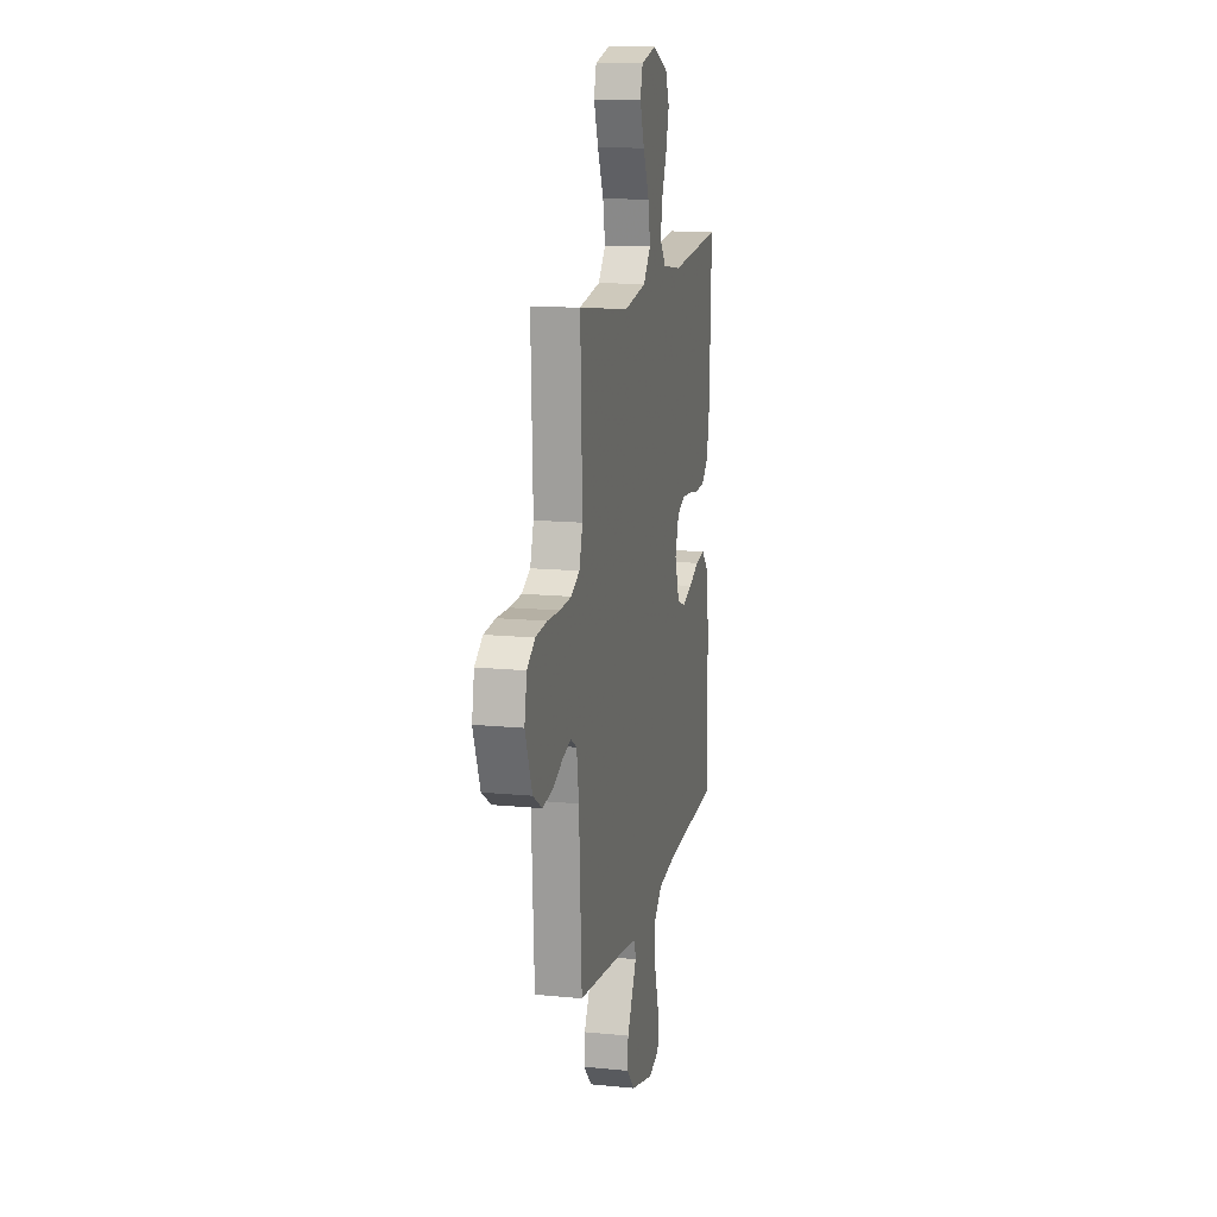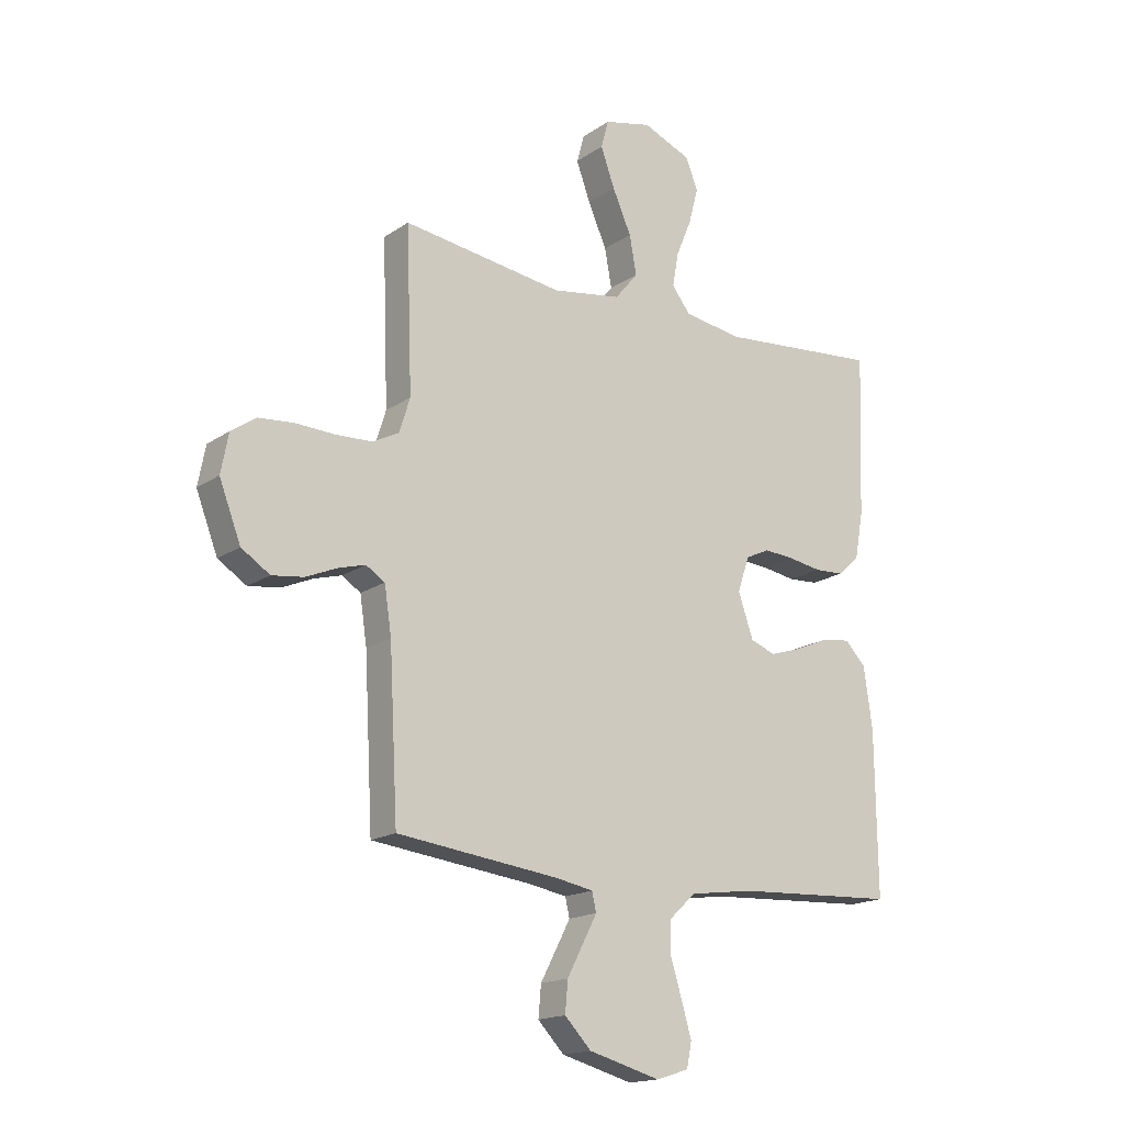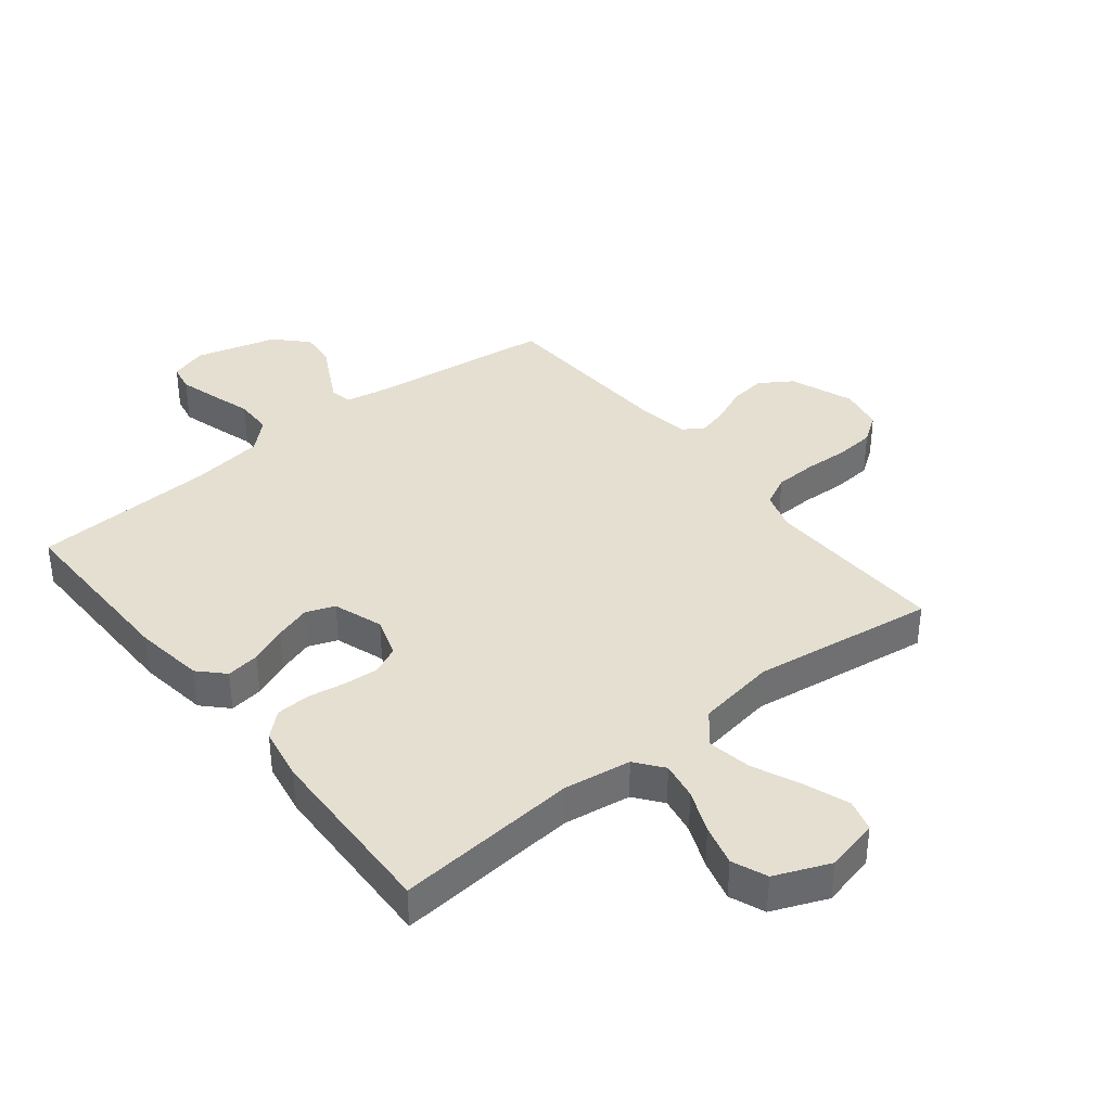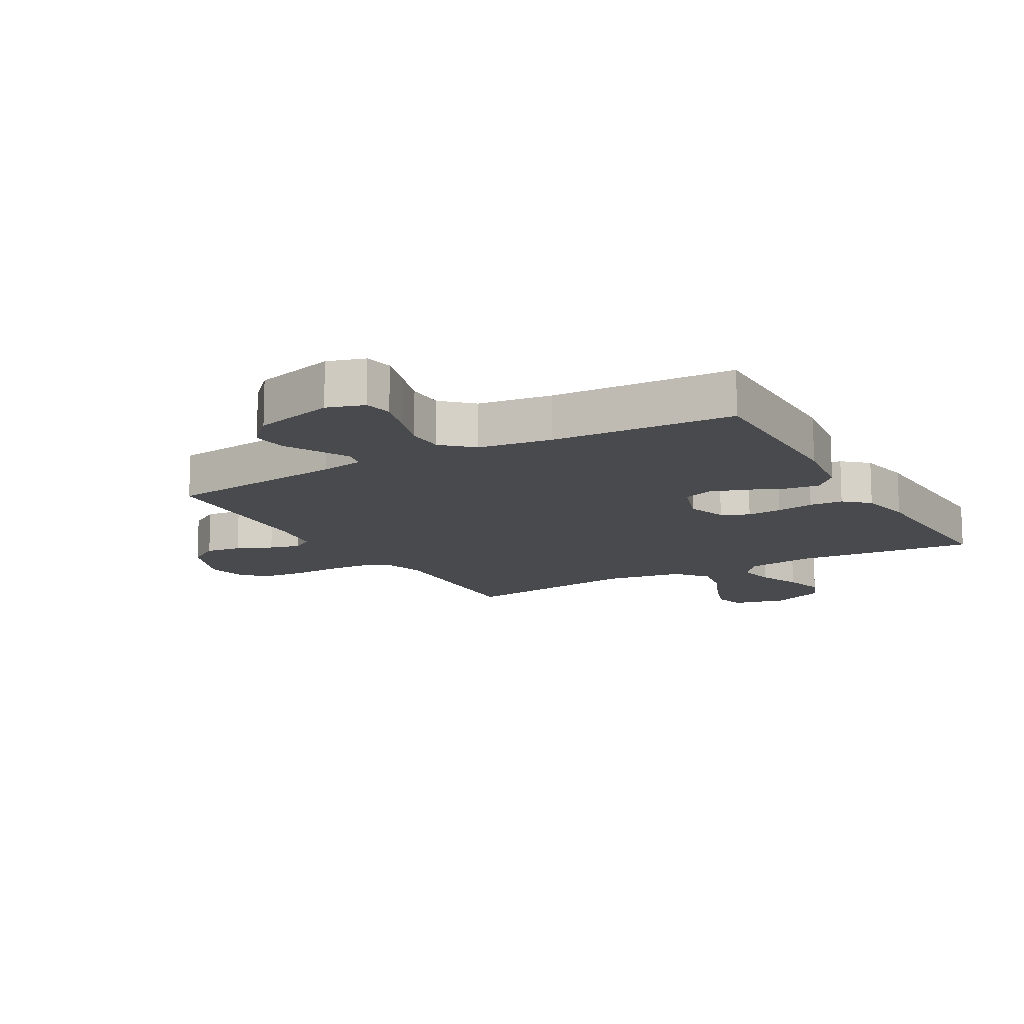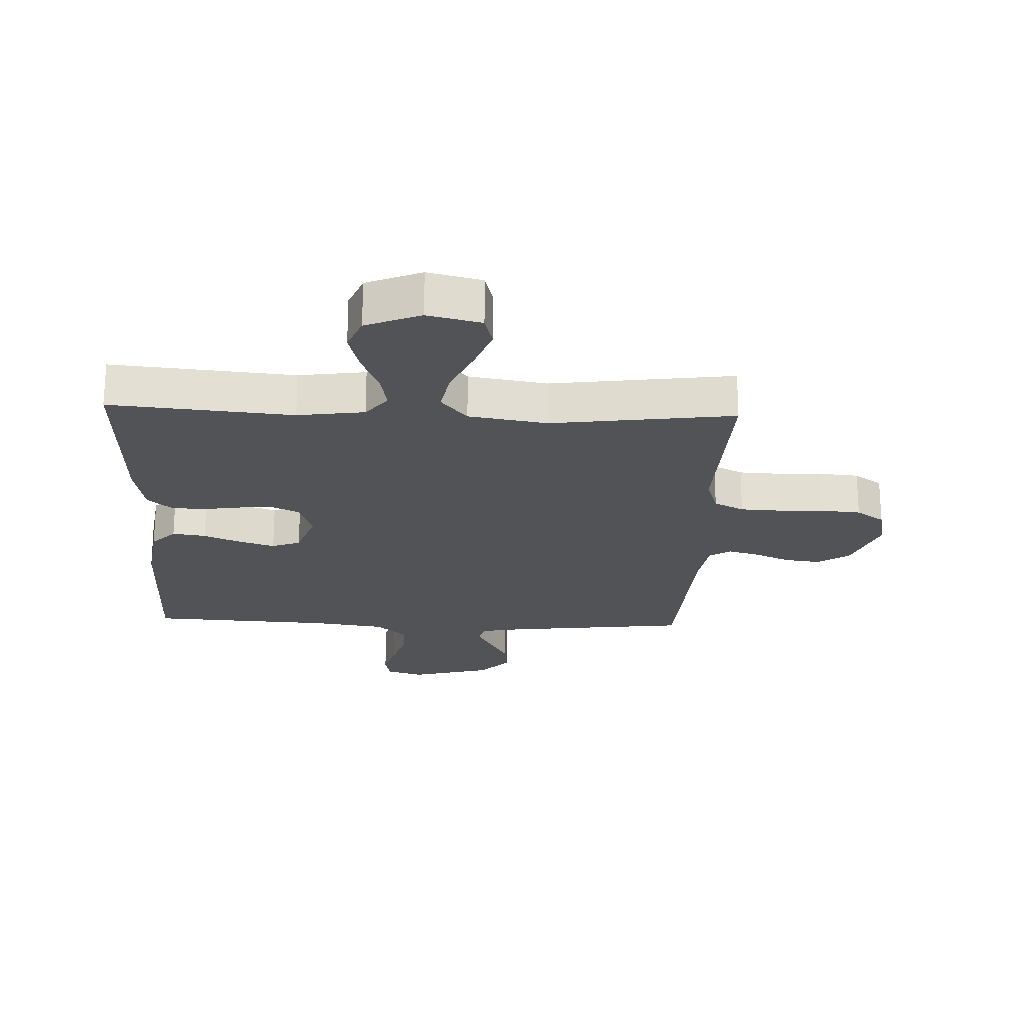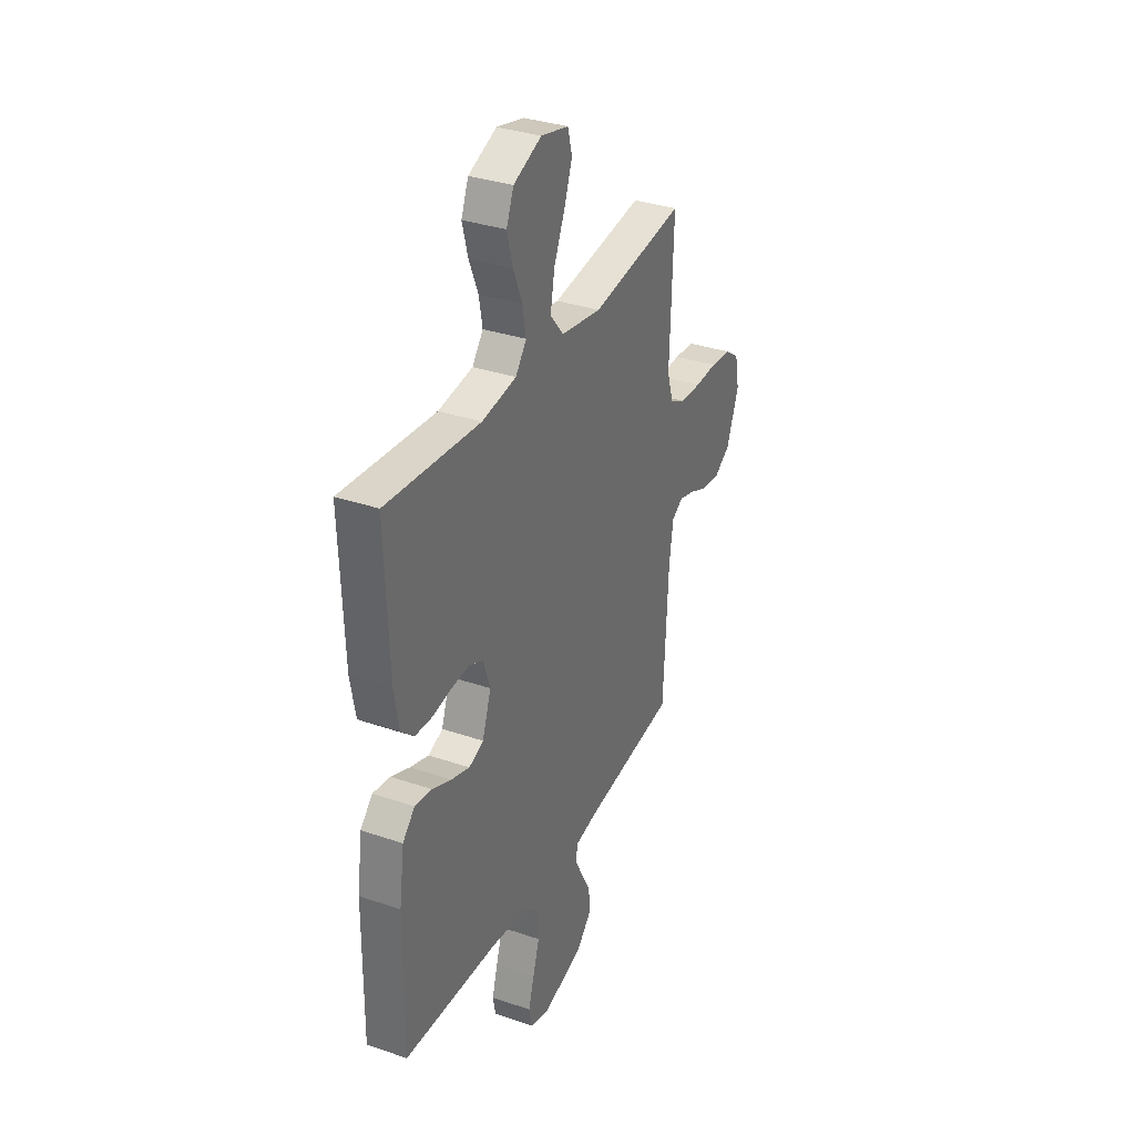
<metadata>
{"format":"obj","ext":"obj","renderer":"f3d","projection":"perspective","resolution":1024,"background":"white","views":[{"elev":13.9,"azim":102.4,"up":"+Z"},{"elev":-17.1,"azim":143.1,"up":"+Z"},{"elev":37.5,"azim":-38.5,"up":"+Y"},{"elev":-13.3,"azim":-150.3,"up":"+Y"},{"elev":-22.2,"azim":-2.4,"up":"+Y"},{"elev":33.7,"azim":-65.1,"up":"+Z"}]}
</metadata>
<code>
v -0.5 0.07 -0.5
v -0.497 0.07 -0.2
v -0.481 0.07 -0.086
v -0.442 0.07 -0.046
v -0.387 0.07 -0.054
v -0.326 0.07 -0.08
v -0.267 0.07 -0.099
v -0.22 0.07 -0.081
v -0.192 0.07 0
v -0.214 0.07 0.066
v -0.259 0.07 0.087
v -0.316 0.07 0.083
v -0.378 0.07 0.073
v -0.433 0.07 0.076
v -0.473 0.07 0.112
v -0.489 0.07 0.2
v -0.5 0.07 0.5
v -0.2 0.07 0.473
v -0.09 0.07 0.489
v -0.055 0.07 0.534
v -0.066 0.07 0.596
v -0.095 0.07 0.666
v -0.113 0.07 0.734
v -0.09 0.07 0.791
v 0 0.07 0.828
v 0.088 0.07 0.807
v 0.102 0.07 0.755
v 0.076 0.07 0.683
v 0.041 0.07 0.604
v 0.028 0.07 0.532
v 0.071 0.07 0.48
v 0.2 0.07 0.459
v 0.5 0.07 0.5
v 0.489 0.07 0.2
v 0.509 0.07 0.136
v 0.558 0.07 0.111
v 0.626 0.07 0.108
v 0.698 0.07 0.111
v 0.764 0.07 0.105
v 0.81 0.07 0.073
v 0.824 0.07 0
v 0.784 0.07 -0.104
v 0.731 0.07 -0.138
v 0.672 0.07 -0.13
v 0.614 0.07 -0.105
v 0.564 0.07 -0.091
v 0.529 0.07 -0.113
v 0.516 0.07 -0.2
v 0.5 0.07 -0.5
v 0.2 0.07 -0.536
v 0.129 0.07 -0.549
v 0.121 0.07 -0.584
v 0.147 0.07 -0.634
v 0.177 0.07 -0.691
v 0.182 0.07 -0.748
v 0.133 0.07 -0.799
v 0 0.07 -0.835
v -0.061 0.07 -0.816
v -0.07 0.07 -0.77
v -0.052 0.07 -0.708
v -0.031 0.07 -0.64
v -0.032 0.07 -0.578
v -0.08 0.07 -0.533
v -0.2 0.07 -0.516
v -0.5 0 -0.5
v -0.497 0 -0.2
v -0.481 0 -0.086
v -0.442 0 -0.046
v -0.387 0 -0.054
v -0.326 0 -0.08
v -0.267 0 -0.099
v -0.22 0 -0.081
v -0.192 0 0
v -0.214 0 0.066
v -0.259 0 0.087
v -0.316 0 0.083
v -0.378 0 0.073
v -0.433 0 0.076
v -0.473 0 0.112
v -0.489 0 0.2
v -0.5 0 0.5
v -0.2 0 0.473
v -0.09 0 0.489
v -0.055 0 0.534
v -0.066 0 0.596
v -0.095 0 0.666
v -0.113 0 0.734
v -0.09 0 0.791
v 0 0 0.828
v 0.088 0 0.807
v 0.102 0 0.755
v 0.076 0 0.683
v 0.041 0 0.604
v 0.028 0 0.532
v 0.071 0 0.48
v 0.2 0 0.459
v 0.5 0 0.5
v 0.489 0 0.2
v 0.509 0 0.136
v 0.558 0 0.111
v 0.626 0 0.108
v 0.698 0 0.111
v 0.764 0 0.105
v 0.81 0 0.073
v 0.824 0 0
v 0.784 0 -0.104
v 0.731 0 -0.138
v 0.672 0 -0.13
v 0.614 0 -0.105
v 0.564 0 -0.091
v 0.529 0 -0.113
v 0.516 0 -0.2
v 0.5 0 -0.5
v 0.2 0 -0.536
v 0.129 0 -0.549
v 0.121 0 -0.584
v 0.147 0 -0.634
v 0.177 0 -0.691
v 0.182 0 -0.748
v 0.133 0 -0.799
v 0 0 -0.835
v -0.061 0 -0.816
v -0.07 0 -0.77
v -0.052 0 -0.708
v -0.031 0 -0.64
v -0.032 0 -0.578
v -0.08 0 -0.533
v -0.2 0 -0.516
f 59 60 61
f 58 59 61
f 57 58 61
f 56 57 61
f 55 56 61
f 54 55 61
f 53 54 61
f 52 53 61 62
f 51 52 62 63
f 48 49 50
f 51 63 64
f 50 51 64
f 48 50 64
f 47 48 64
f 43 44 45
f 42 43 45
f 41 42 45
f 40 41 45
f 39 40 45
f 38 39 45
f 37 38 45
f 36 37 45 46
f 64 1 2
f 47 64 2
f 46 47 2
f 36 46 2
f 35 36 2
f 27 28 29
f 26 27 29
f 25 26 29
f 24 25 29
f 23 24 29
f 22 23 29
f 21 22 29
f 20 21 29 30
f 19 20 30 31
f 16 17 18
f 15 16 18
f 14 15 18
f 13 14 18
f 12 13 18
f 19 31 32
f 18 19 32
f 12 18 32
f 11 12 32
f 4 5 6
f 3 4 6
f 2 3 6
f 2 6 7
f 34 35 2
f 32 33 34
f 11 32 34
f 10 11 34
f 9 10 34
f 8 9 34
f 8 34 2
f 2 7 8
f 125 124 123
f 125 123 122
f 125 122 121
f 125 121 120
f 125 120 119
f 125 119 118
f 125 118 117
f 126 125 117 116
f 127 126 116 115
f 114 113 112
f 128 127 115
f 128 115 114
f 128 114 112
f 128 112 111
f 109 108 107
f 109 107 106
f 109 106 105
f 109 105 104
f 109 104 103
f 109 103 102
f 109 102 101
f 110 109 101 100
f 66 65 128
f 66 128 111
f 66 111 110
f 66 110 100
f 66 100 99
f 93 92 91
f 93 91 90
f 93 90 89
f 93 89 88
f 93 88 87
f 93 87 86
f 93 86 85
f 94 93 85 84
f 95 94 84 83
f 82 81 80
f 82 80 79
f 82 79 78
f 82 78 77
f 82 77 76
f 96 95 83
f 96 83 82
f 96 82 76
f 96 76 75
f 70 69 68
f 70 68 67
f 70 67 66
f 71 70 66
f 66 99 98
f 98 97 96
f 98 96 75
f 98 75 74
f 98 74 73
f 98 73 72
f 66 98 72
f 72 71 66
f 1 65 66 2
f 2 66 67 3
f 3 67 68 4
f 4 68 69 5
f 5 69 70 6
f 6 70 71 7
f 7 71 72 8
f 8 72 73 9
f 9 73 74 10
f 10 74 75 11
f 11 75 76 12
f 12 76 77 13
f 13 77 78 14
f 14 78 79 15
f 15 79 80 16
f 16 80 81 17
f 17 81 82 18
f 18 82 83 19
f 19 83 84 20
f 20 84 85 21
f 21 85 86 22
f 22 86 87 23
f 23 87 88 24
f 24 88 89 25
f 25 89 90 26
f 26 90 91 27
f 27 91 92 28
f 28 92 93 29
f 29 93 94 30
f 30 94 95 31
f 31 95 96 32
f 32 96 97 33
f 33 97 98 34
f 34 98 99 35
f 35 99 100 36
f 36 100 101 37
f 37 101 102 38
f 38 102 103 39
f 39 103 104 40
f 40 104 105 41
f 41 105 106 42
f 42 106 107 43
f 43 107 108 44
f 44 108 109 45
f 45 109 110 46
f 46 110 111 47
f 47 111 112 48
f 48 112 113 49
f 49 113 114 50
f 50 114 115 51
f 51 115 116 52
f 52 116 117 53
f 53 117 118 54
f 54 118 119 55
f 55 119 120 56
f 56 120 121 57
f 57 121 122 58
f 58 122 123 59
f 59 123 124 60
f 60 124 125 61
f 61 125 126 62
f 62 126 127 63
f 63 127 128 64
f 64 128 65 1

</code>
